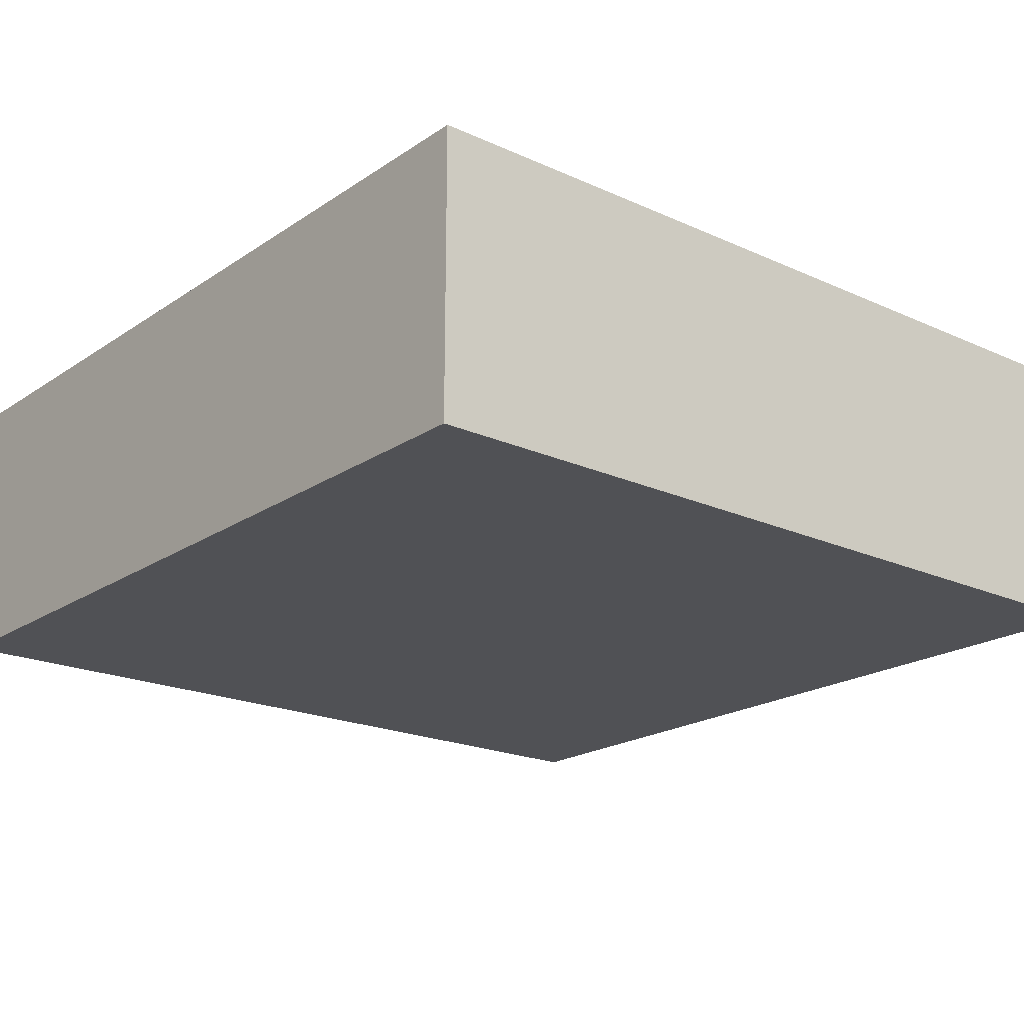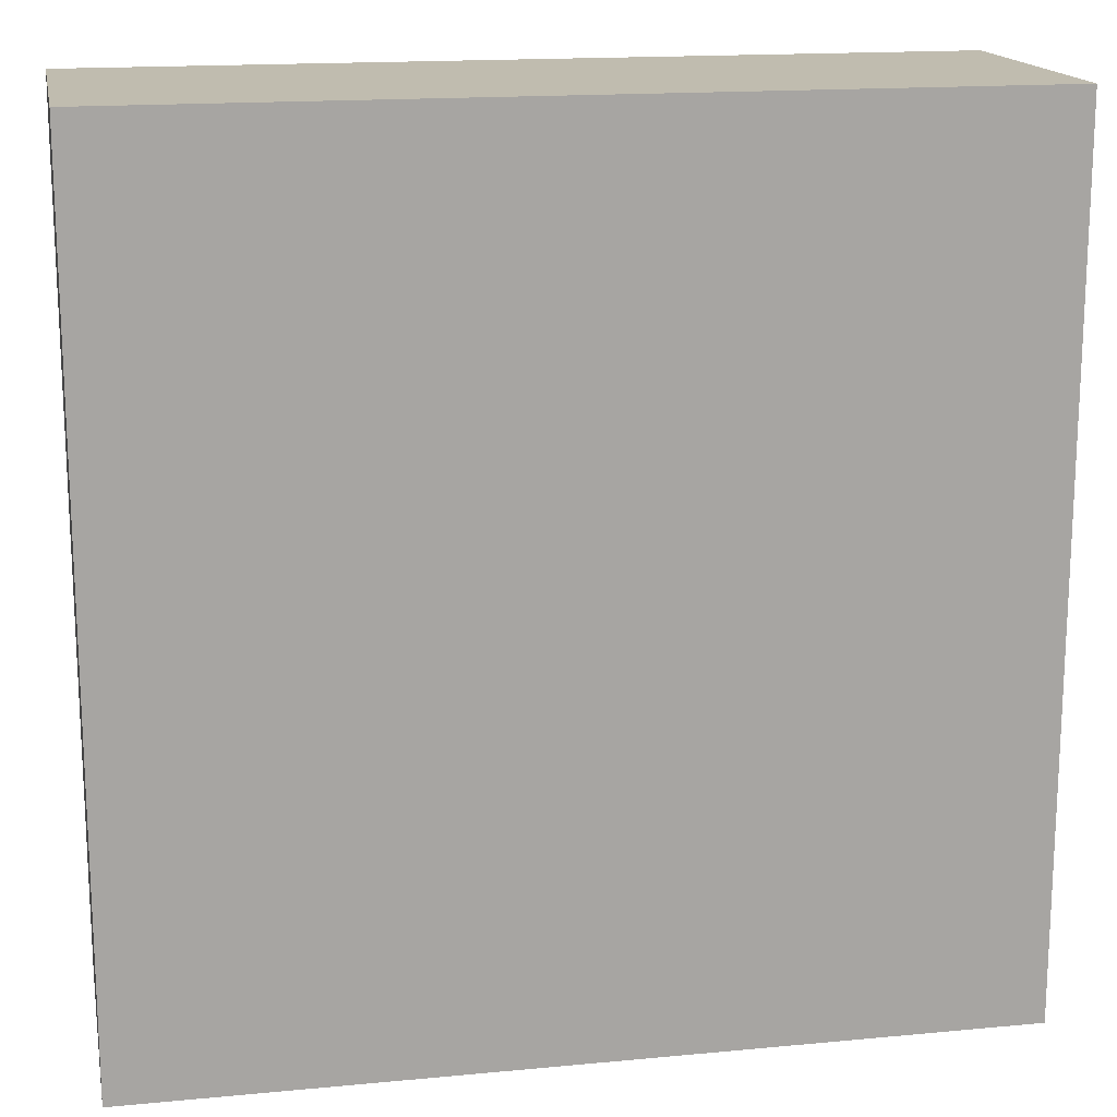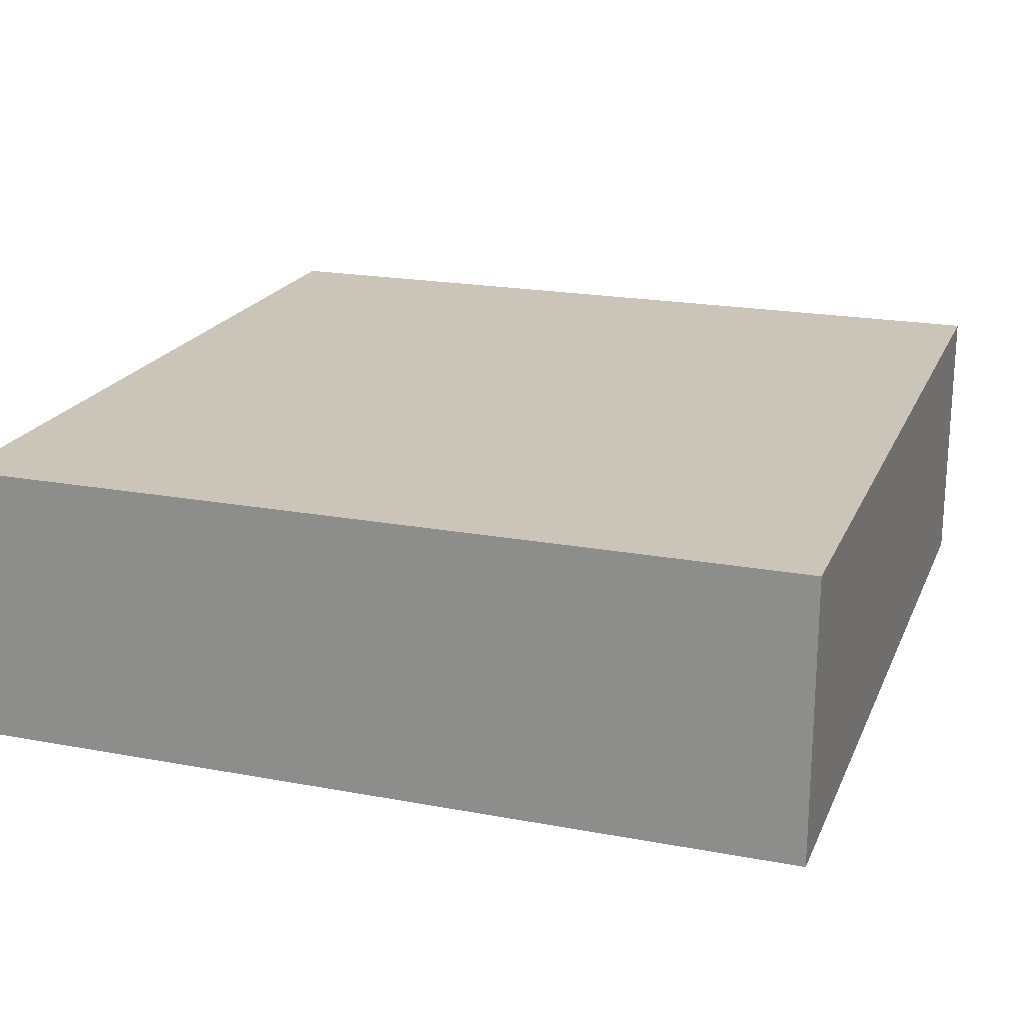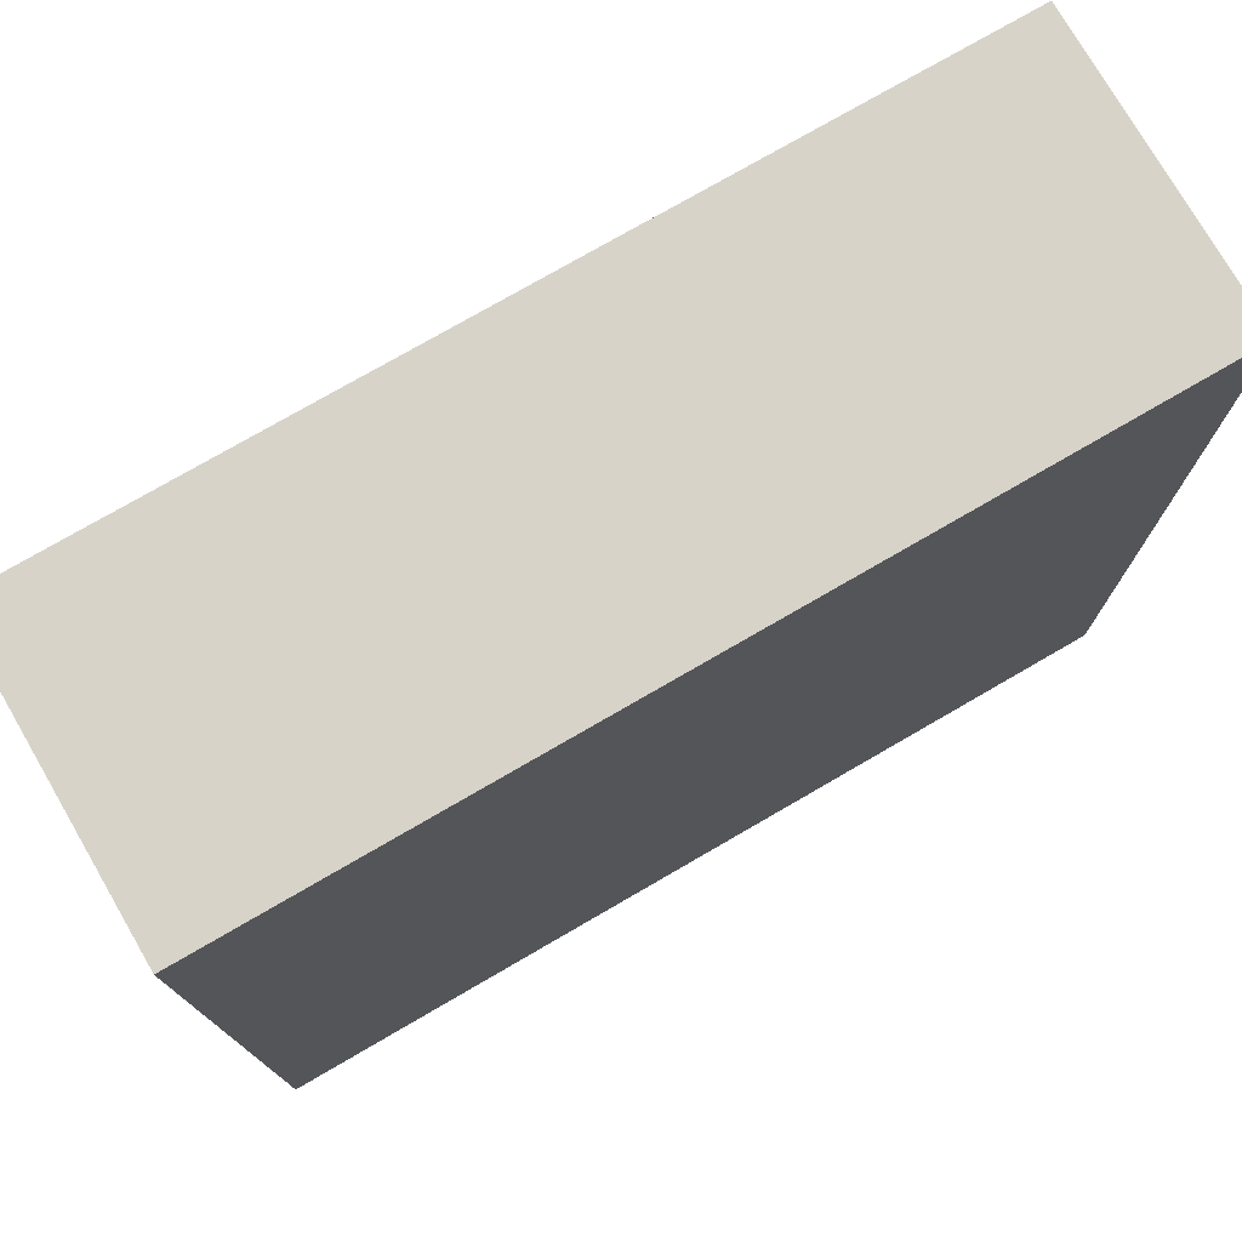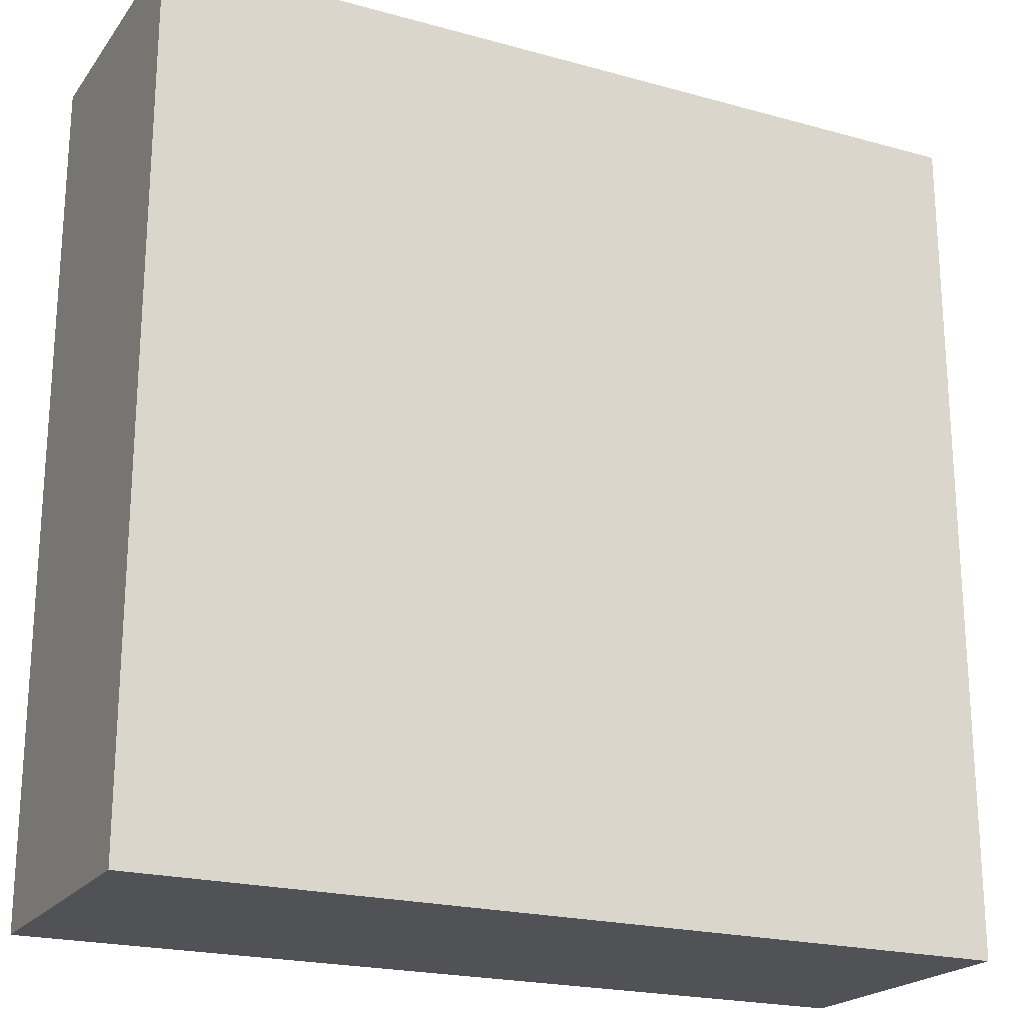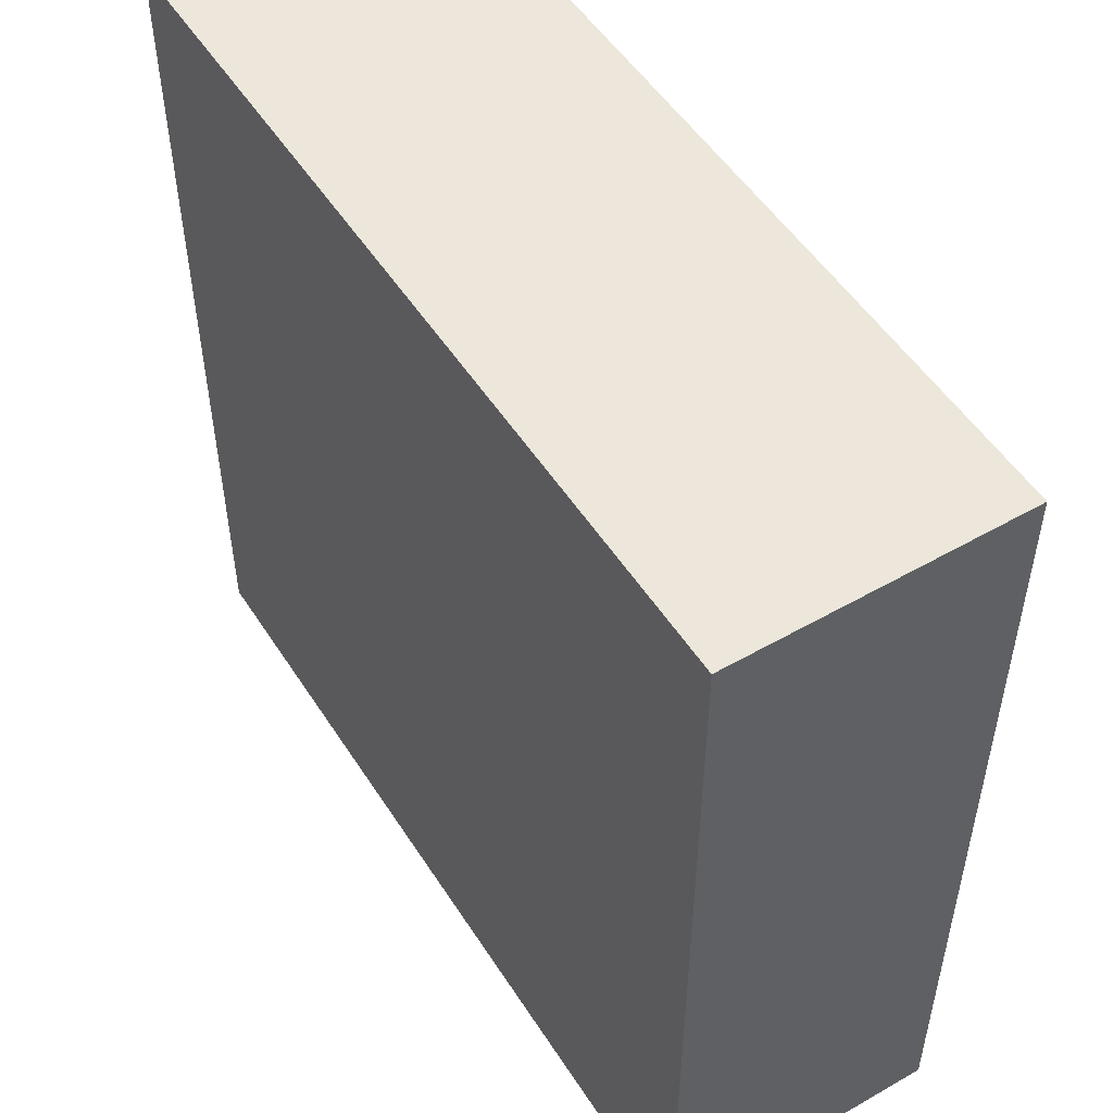
<metadata>
{"format":"obj","ext":"obj","renderer":"f3d","projection":"perspective","resolution":1024,"background":"white","views":[{"elev":-20.2,"azim":-39.6,"up":"+Y"},{"elev":16.3,"azim":169.0,"up":"+Z"},{"elev":20.4,"azim":108.8,"up":"+Y"},{"elev":76.2,"azim":149.9,"up":"+Z"},{"elev":-21.2,"azim":153.7,"up":"+Z"},{"elev":51.7,"azim":58.2,"up":"+Z"}]}
</metadata>
<code>
g pb_Mesh70228
v 0 0 0
v -6 0 0
v 0 2 0
v -6 2 0
v -6 0 0
v -6 0 -6
v -6 2 0
v -6 2 -6
v -6 0 -6
v 0 0 -6
v -6 2 -6
v 0 2 -6
v 0 0 -6
v 0 0 0
v 0 2 -6
v 0 2 0
v 0 2 0
v -6 2 0
v 0 2 -6
v -6 2 -6
v 0 0 -6
v -6 0 -6
v 0 0 0
v -6 0 0
g pb_Mesh70228_0
f 3 2 1
f 3 4 2
f 7 6 5
f 7 8 6
f 11 10 9
f 11 12 10
f 15 14 13
f 15 16 14
f 19 18 17
f 19 20 18
f 23 22 21
f 23 24 22

</code>
